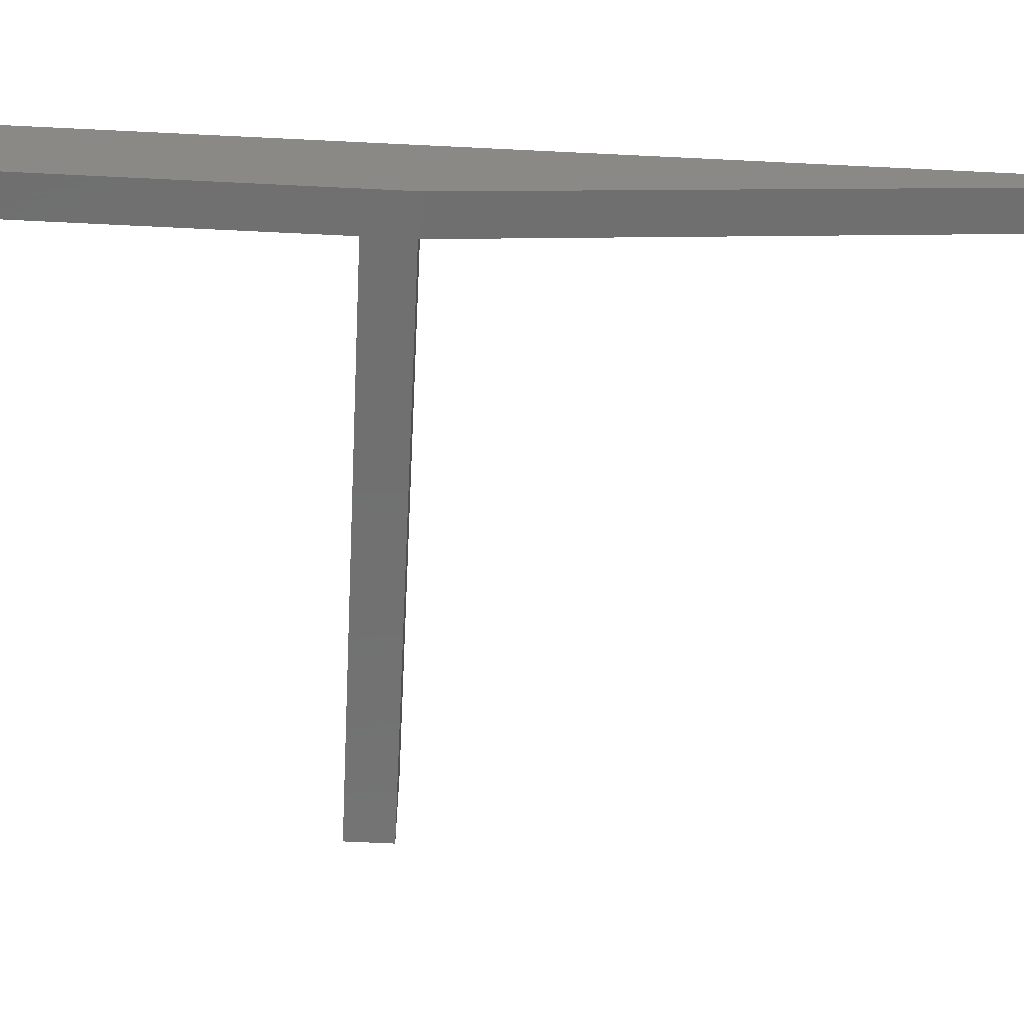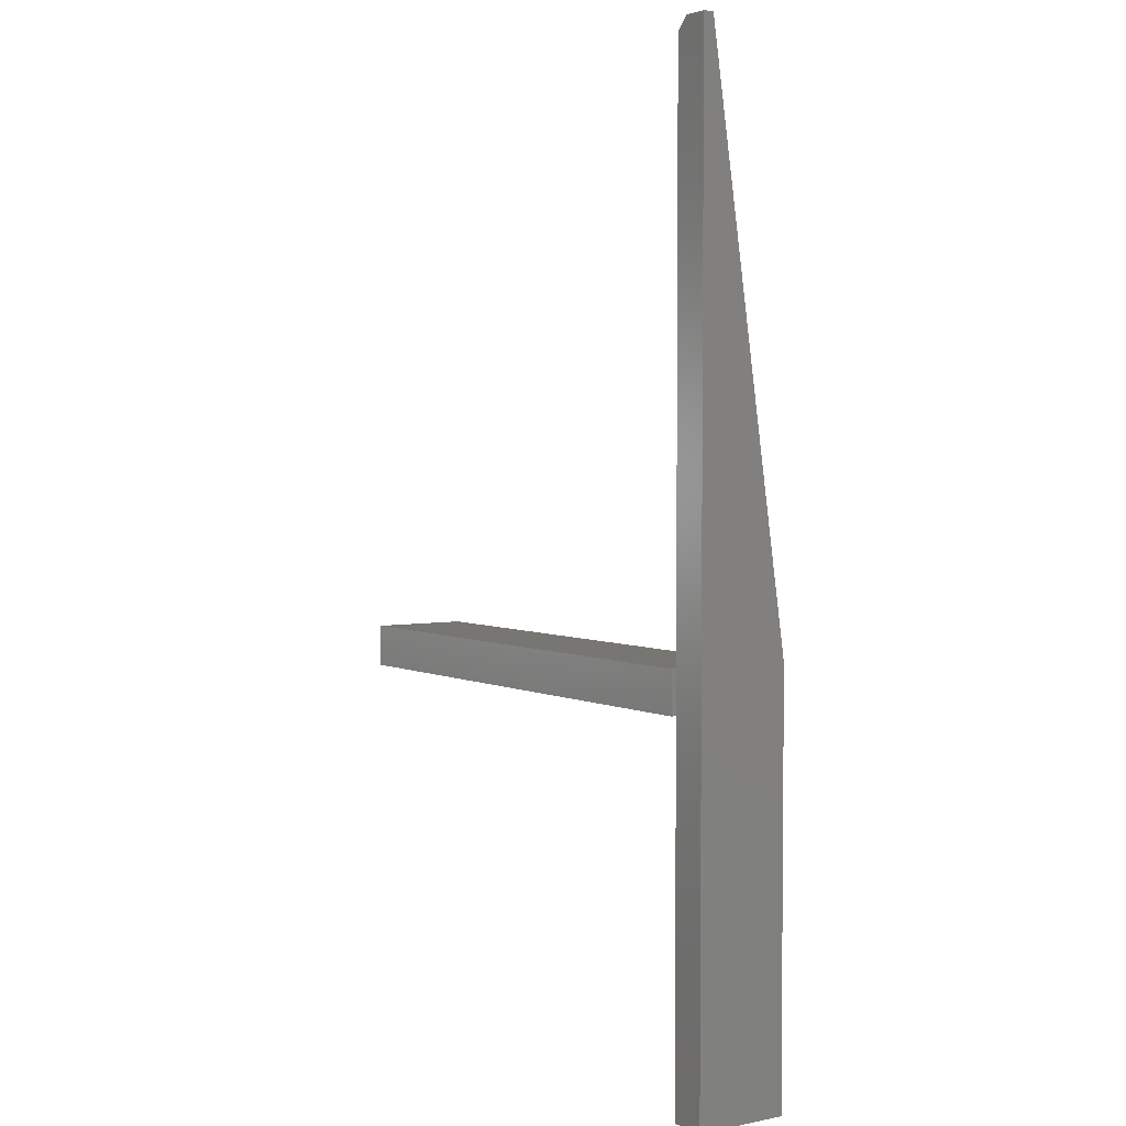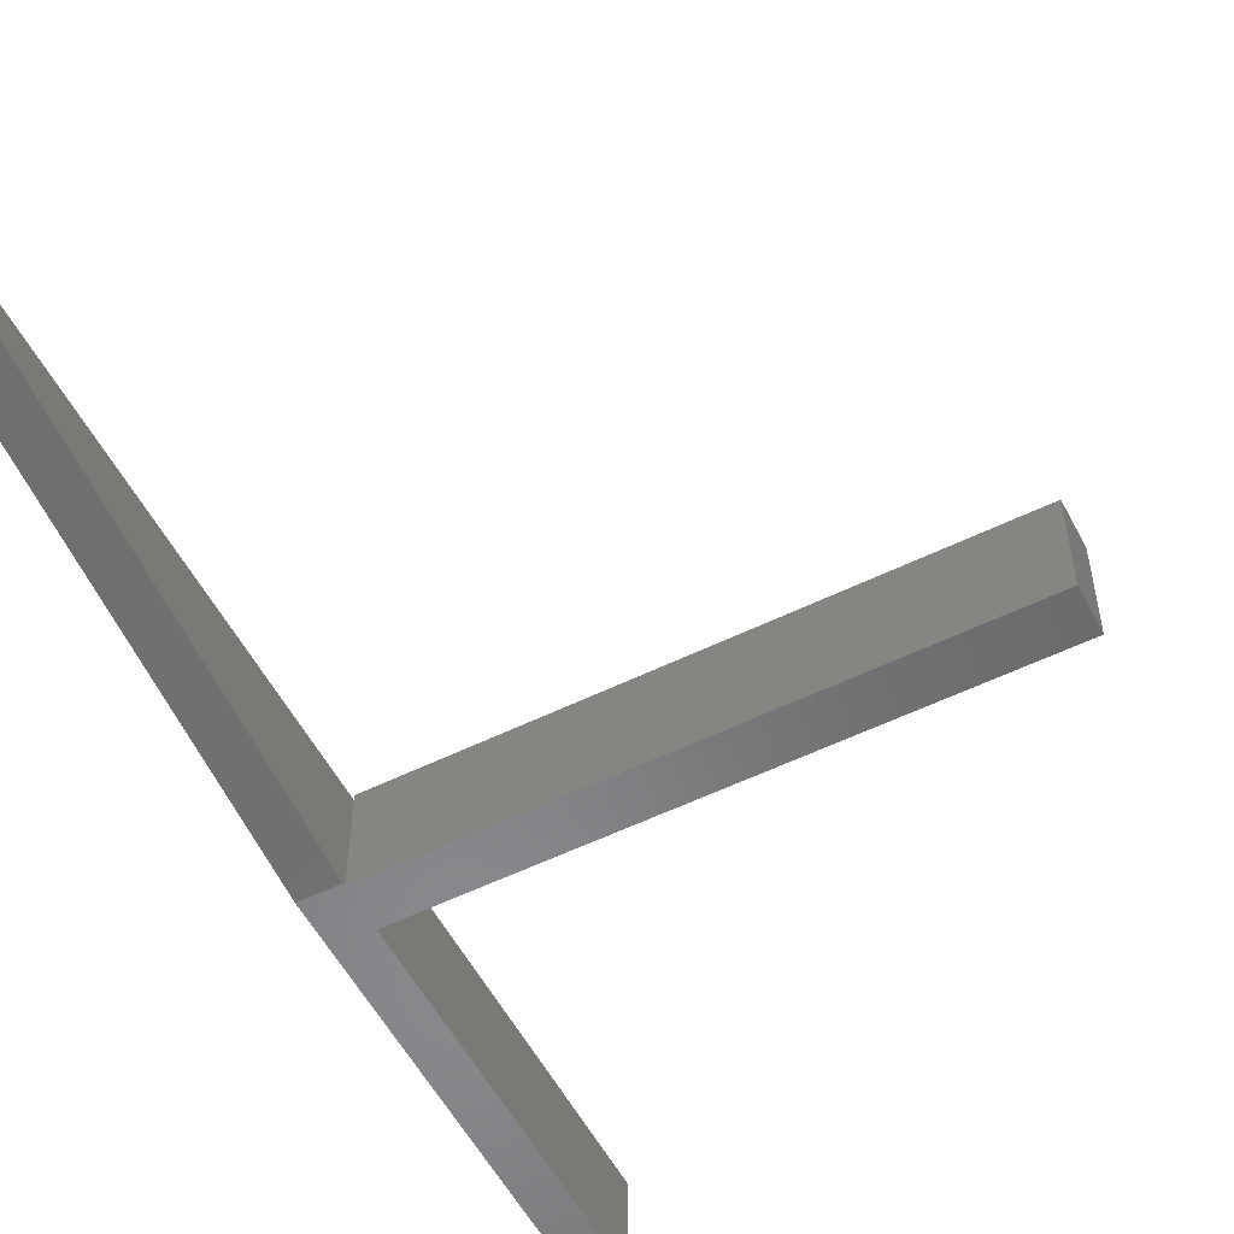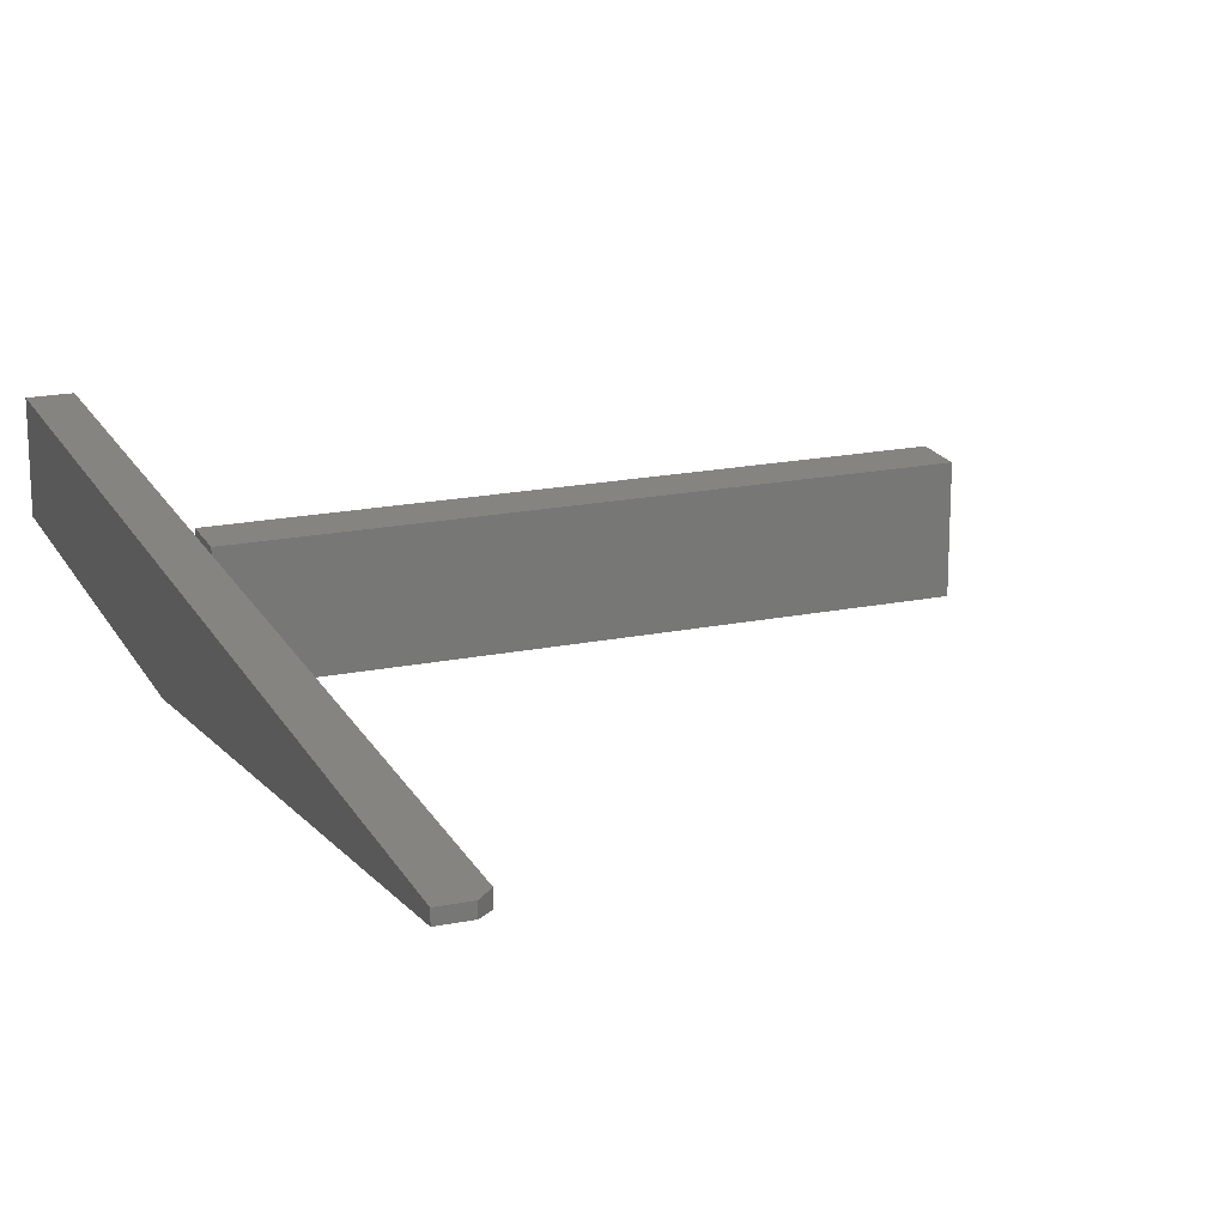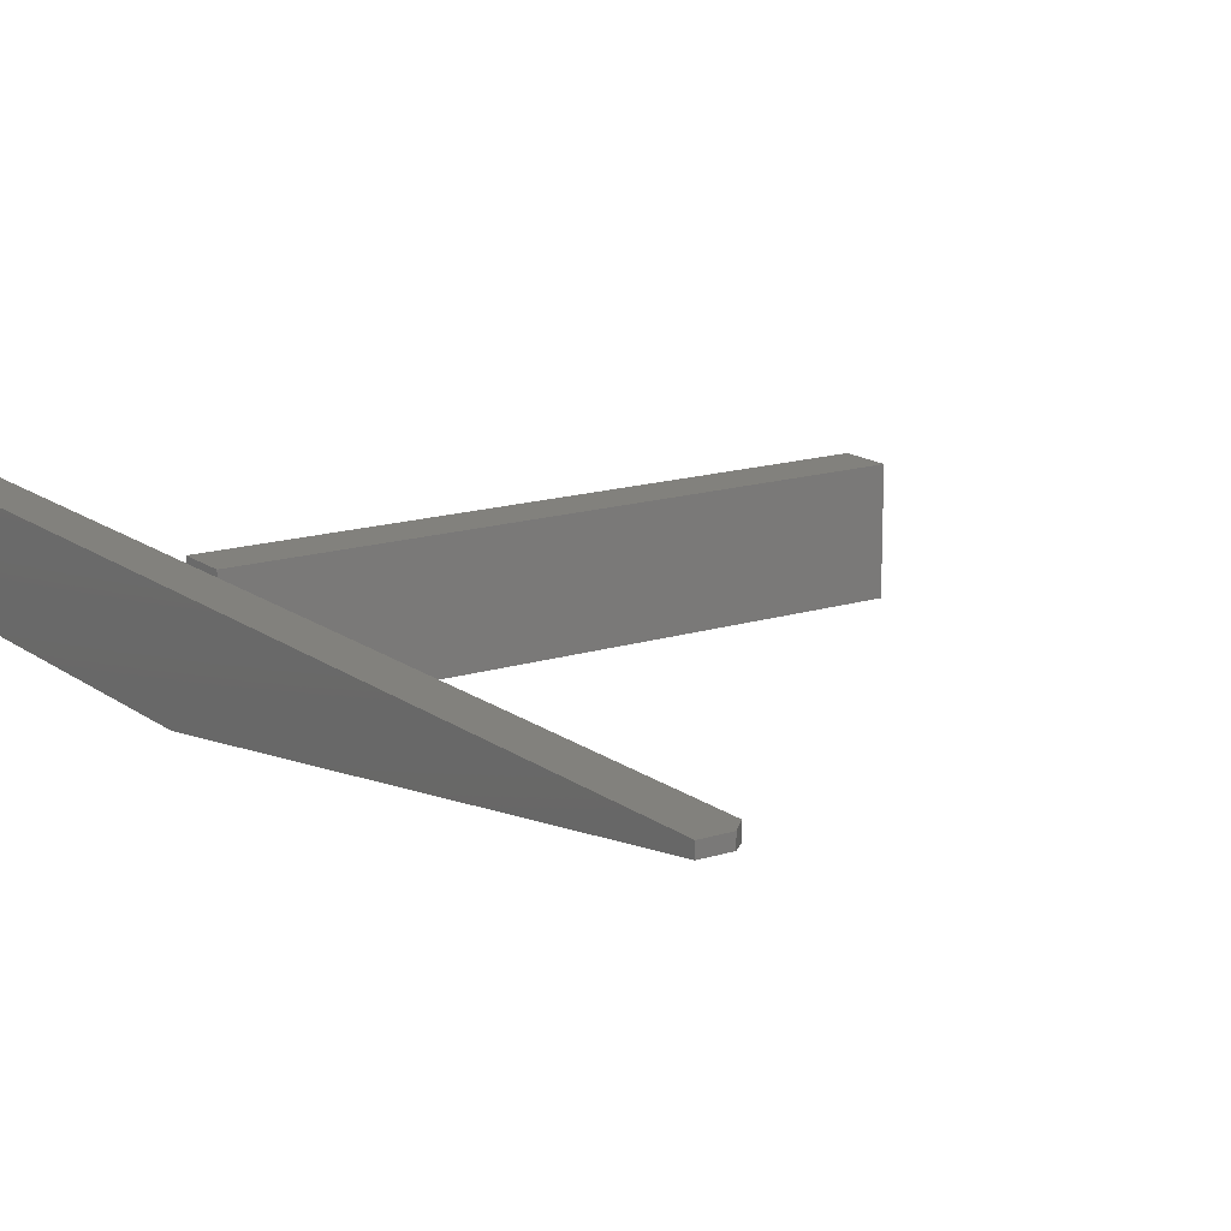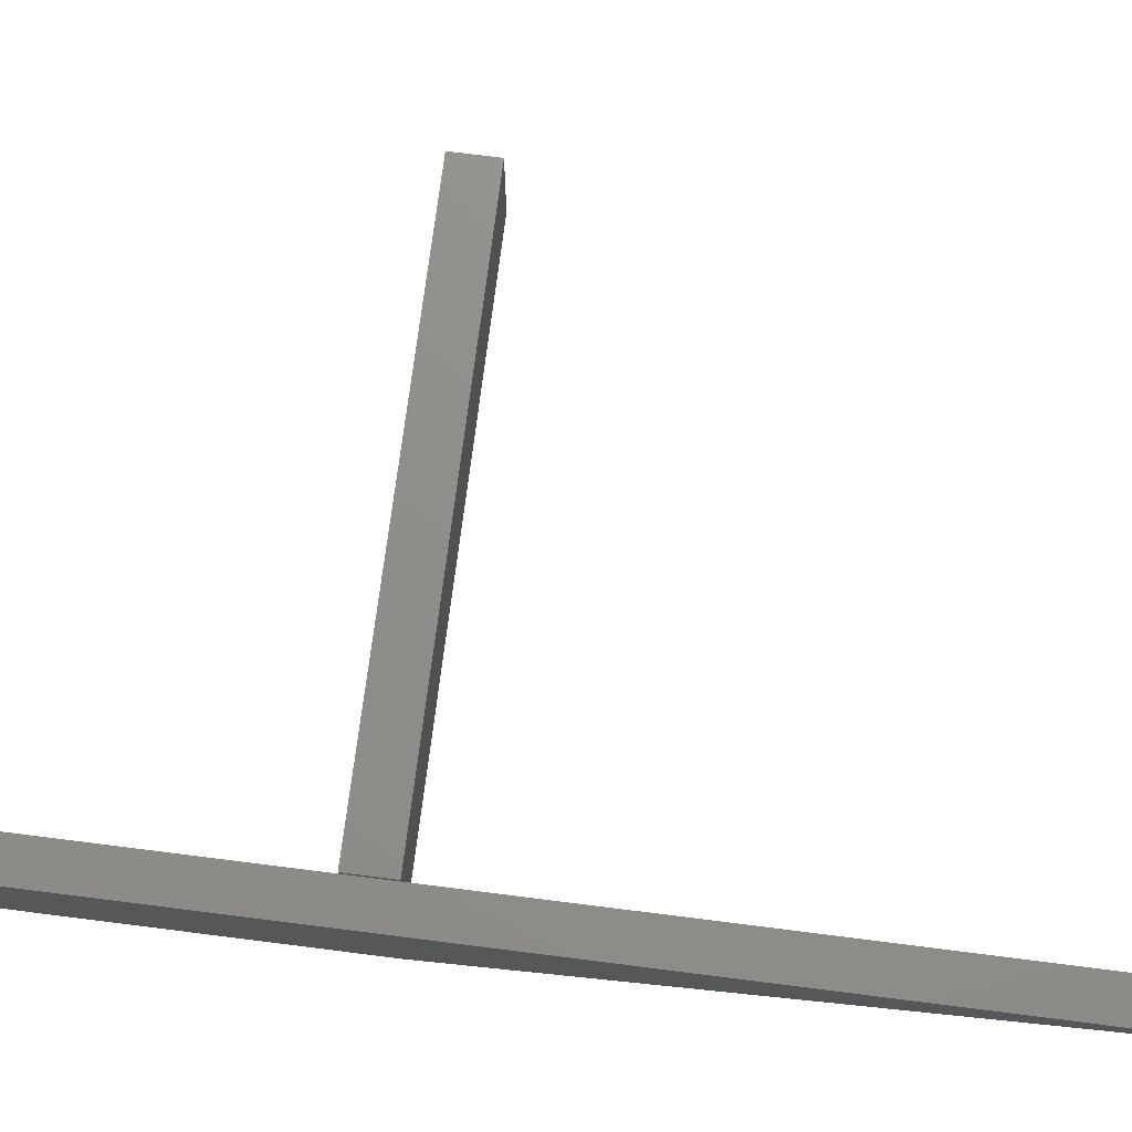
<metadata>
{"format":"stl","ext":"stl","renderer":"f3d","projection":"perspective","resolution":1024,"background":"white","views":[{"elev":-62.0,"azim":-92.9,"up":"+Y"},{"elev":3.4,"azim":-123.9,"up":"+Z"},{"elev":-55.0,"azim":27.4,"up":"+Y"},{"elev":19.4,"azim":-20.8,"up":"+Y"},{"elev":15.5,"azim":-33.8,"up":"+Y"},{"elev":73.4,"azim":-82.8,"up":"+Y"}]}
</metadata>
<code>
# stl→obj: 22 verts, 40 faces
v -1.461e-17 -0.0625 0.3882
v 0.02344 -0.0625 0.3863
v 0.02344 -0.0625 0.3882
v 0 -0.0625 0.125
v 0.02344 -0.0625 0.125
v 0.02344 -0.0625 0.3594
v 0.3594 -0.0625 0.3594
v 0.3594 -0.0625 0.3863
v 0.3594 0 0.3594
v 0.3594 1.652e-18 0.3863
v 0.02344 -0.003289 0.3594
v 0.02344 -0.003289 0.3863
v 0.02344 0 0.3594
v 0.02344 1.652e-18 0.3863
v 0.02344 -0.003289 0.7422
v 0.02344 -0.011 0.7422
v 0.02344 -0.003289 0.125
v -3.469e-17 -0.003289 0.75
v 2.013e-34 -0.003289 0.125
v 0.01562 -0.003289 0.75
v -3.469e-17 -0.009868 0.75
v 0.01562 -0.009868 0.75
f 1 2 3
f 4 5 6
f 7 8 6
f 6 8 2
f 6 2 4
f 4 2 1
f 7 9 8
f 8 9 10
f 11 12 13
f 13 12 14
f 15 3 12
f 15 16 3
f 12 3 2
f 5 17 6
f 6 17 11
f 12 18 15
f 12 11 18
f 11 19 18
f 11 17 19
f 15 18 20
f 14 8 10
f 14 12 8
f 8 12 2
f 7 6 9
f 9 6 11
f 9 11 13
f 13 14 9
f 9 14 10
f 1 3 21
f 21 3 16
f 21 16 22
f 18 21 20
f 20 21 22
f 15 20 16
f 16 20 22
f 21 18 1
f 1 18 19
f 1 19 4
f 5 4 17
f 17 4 19

</code>
